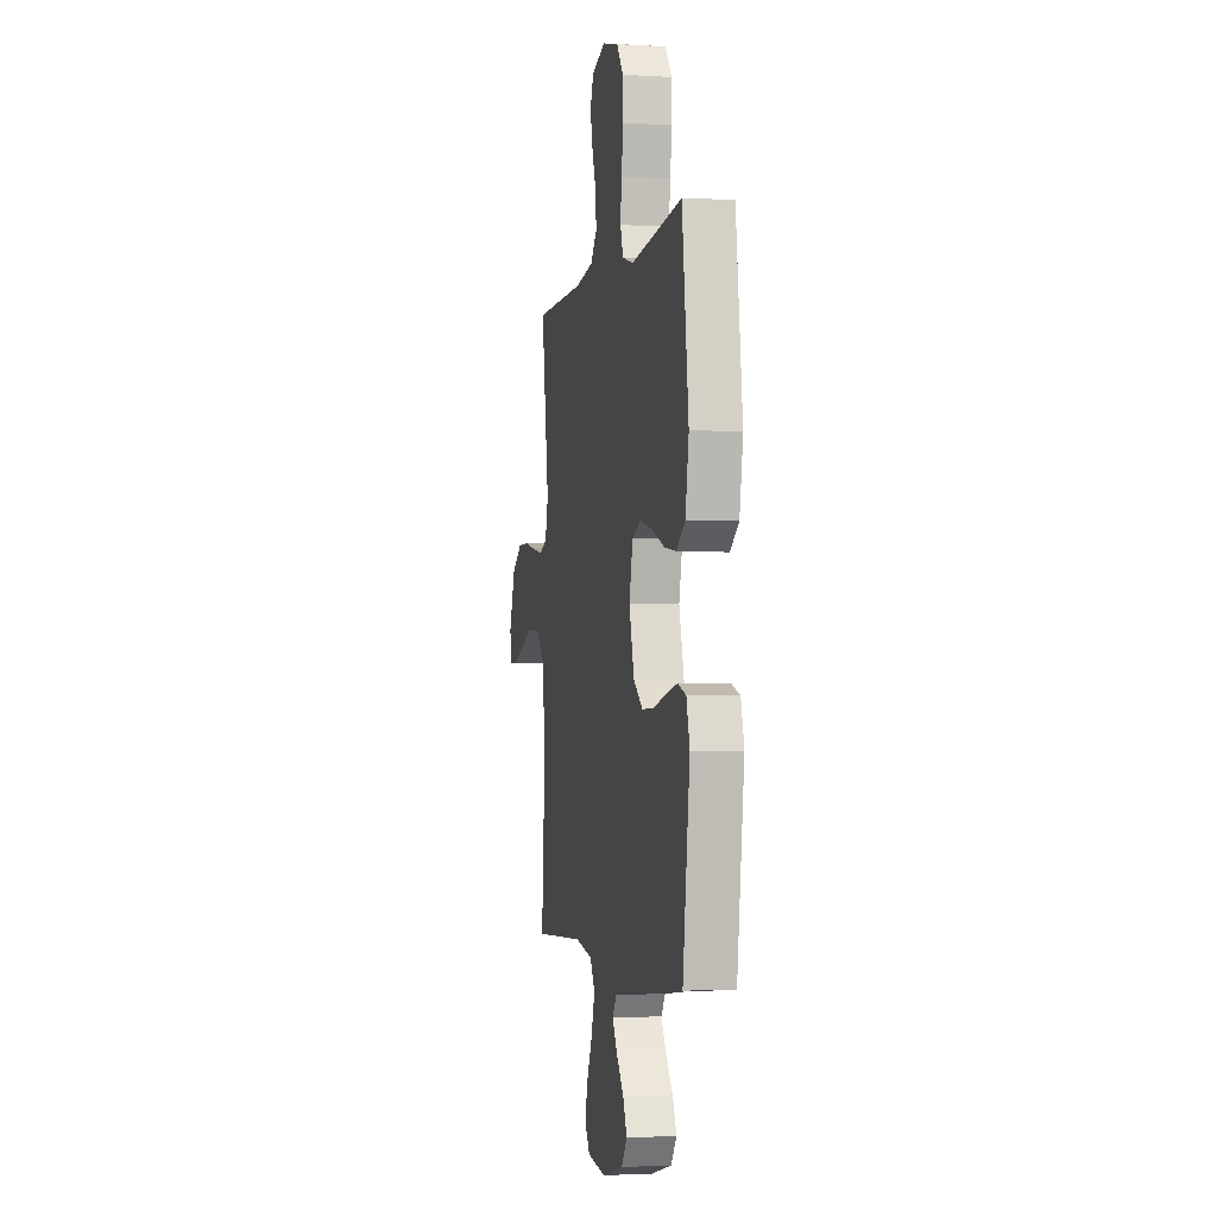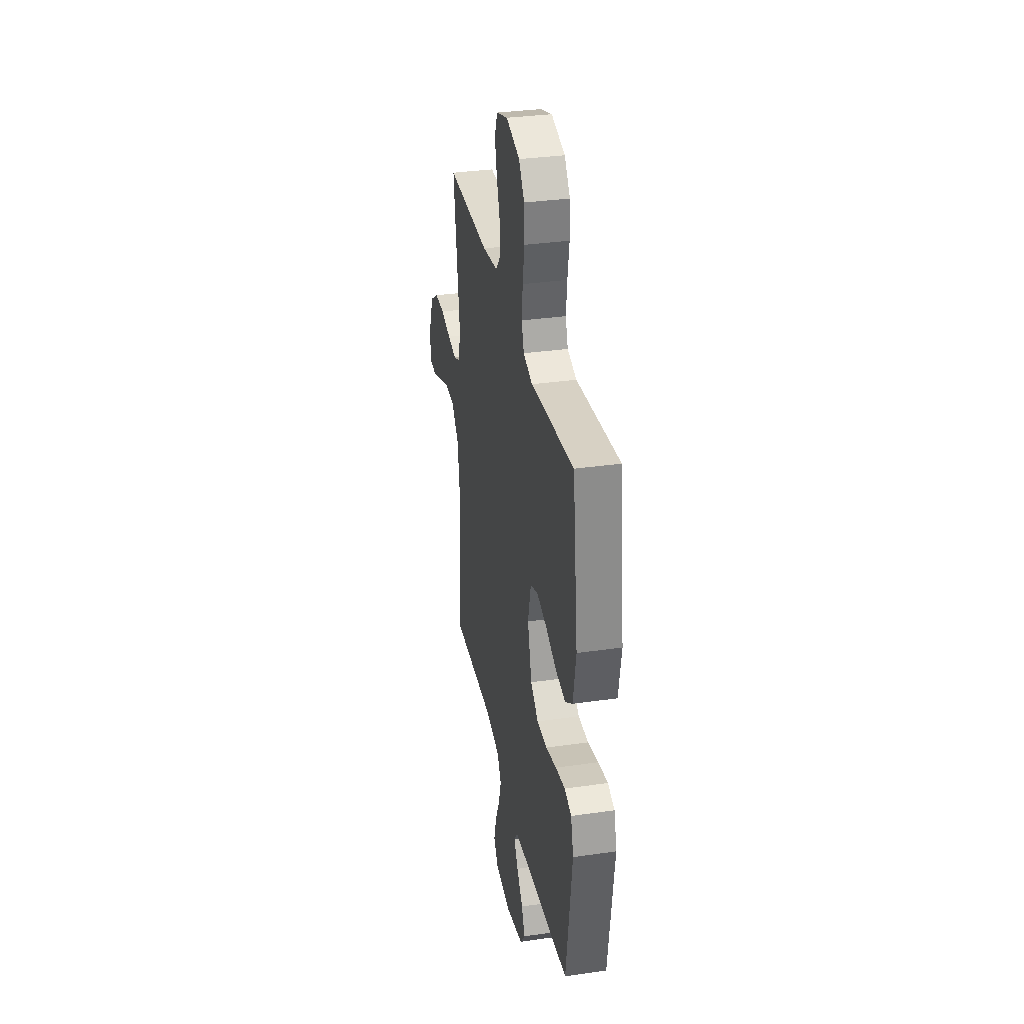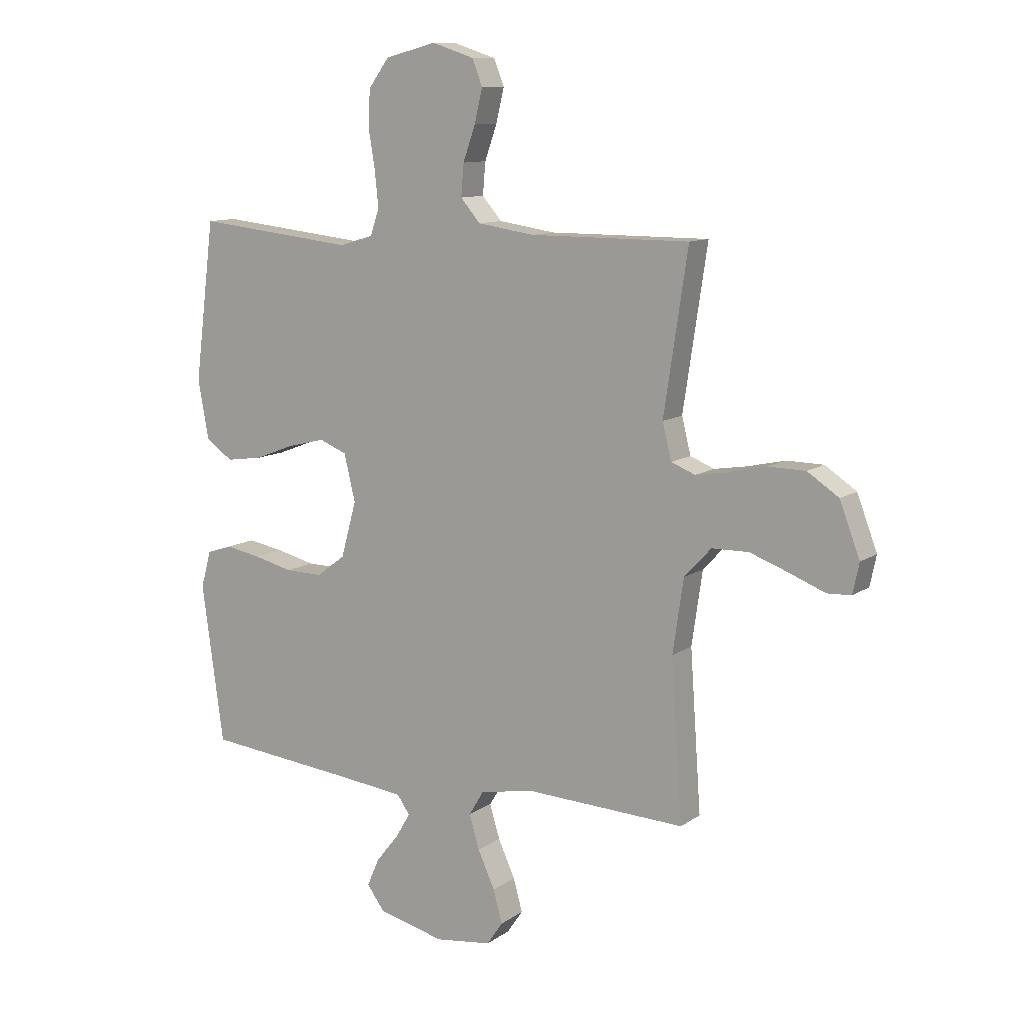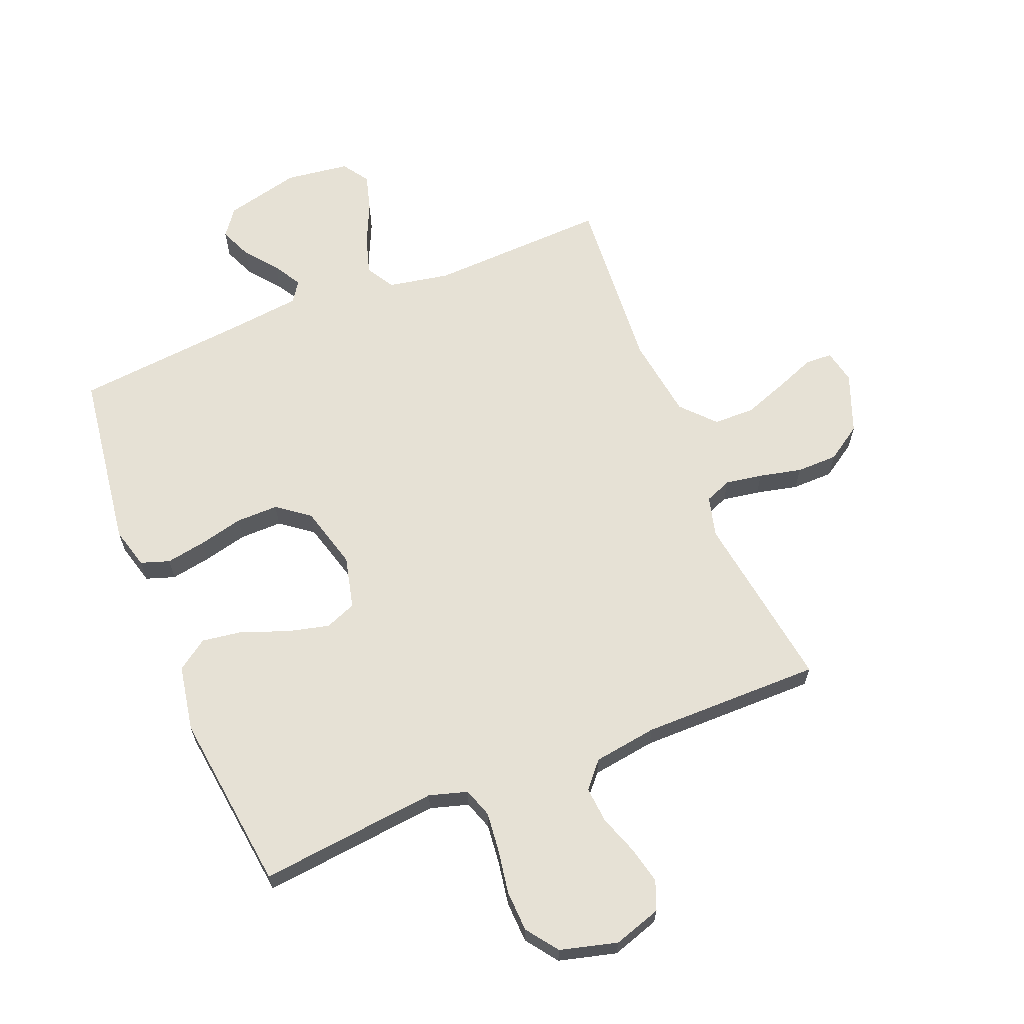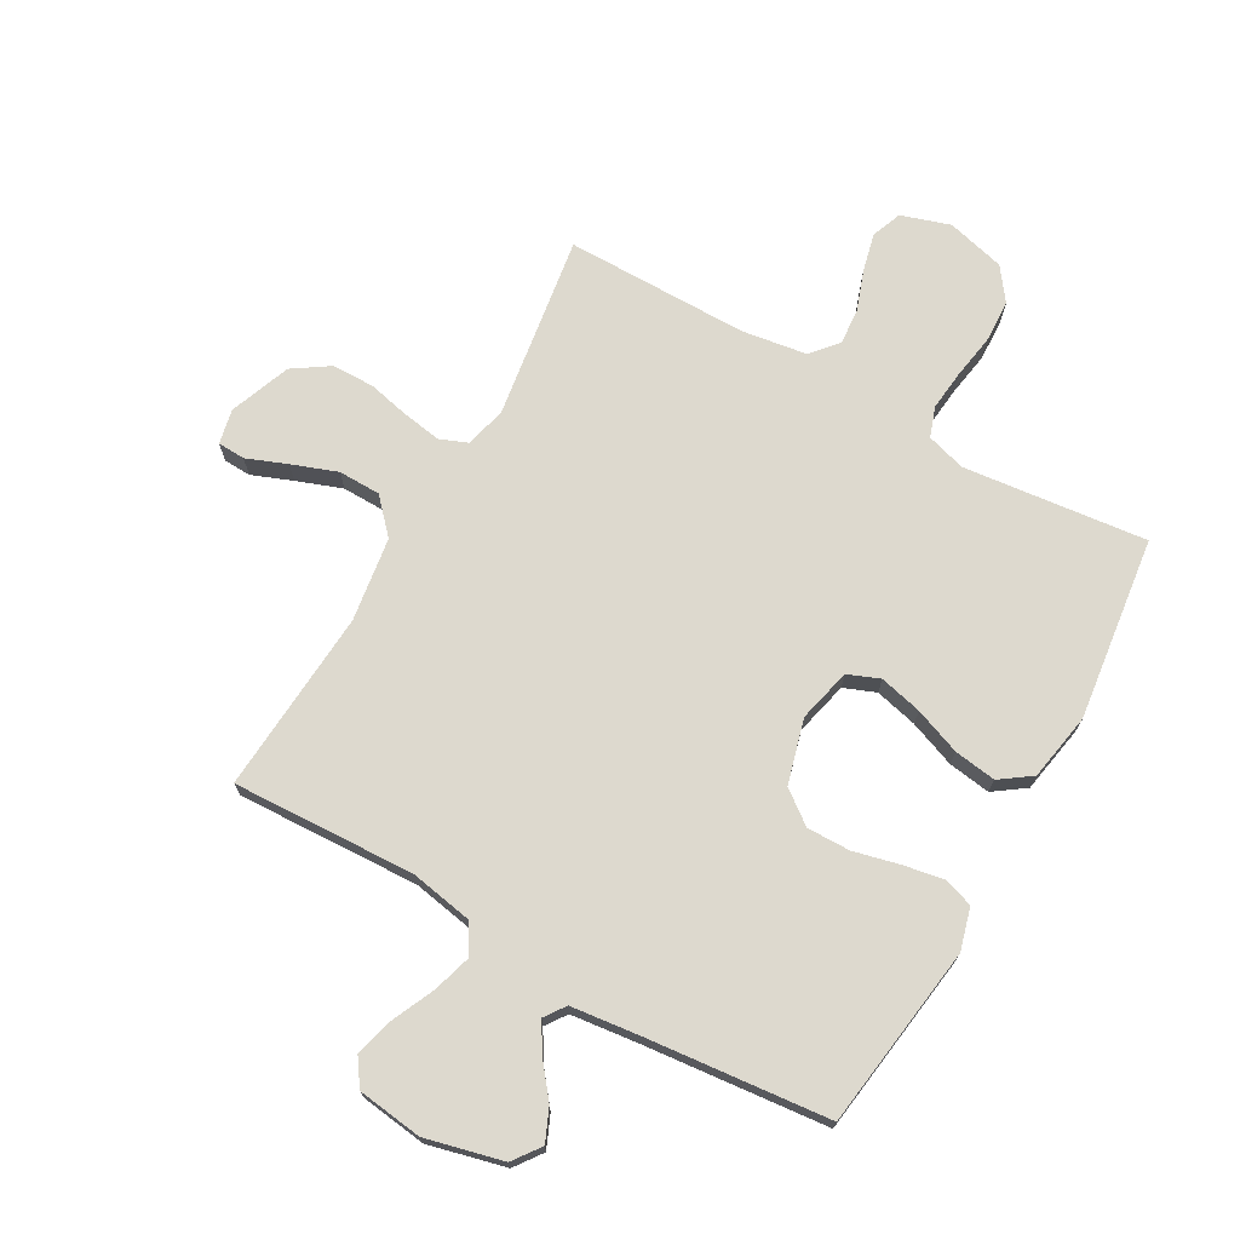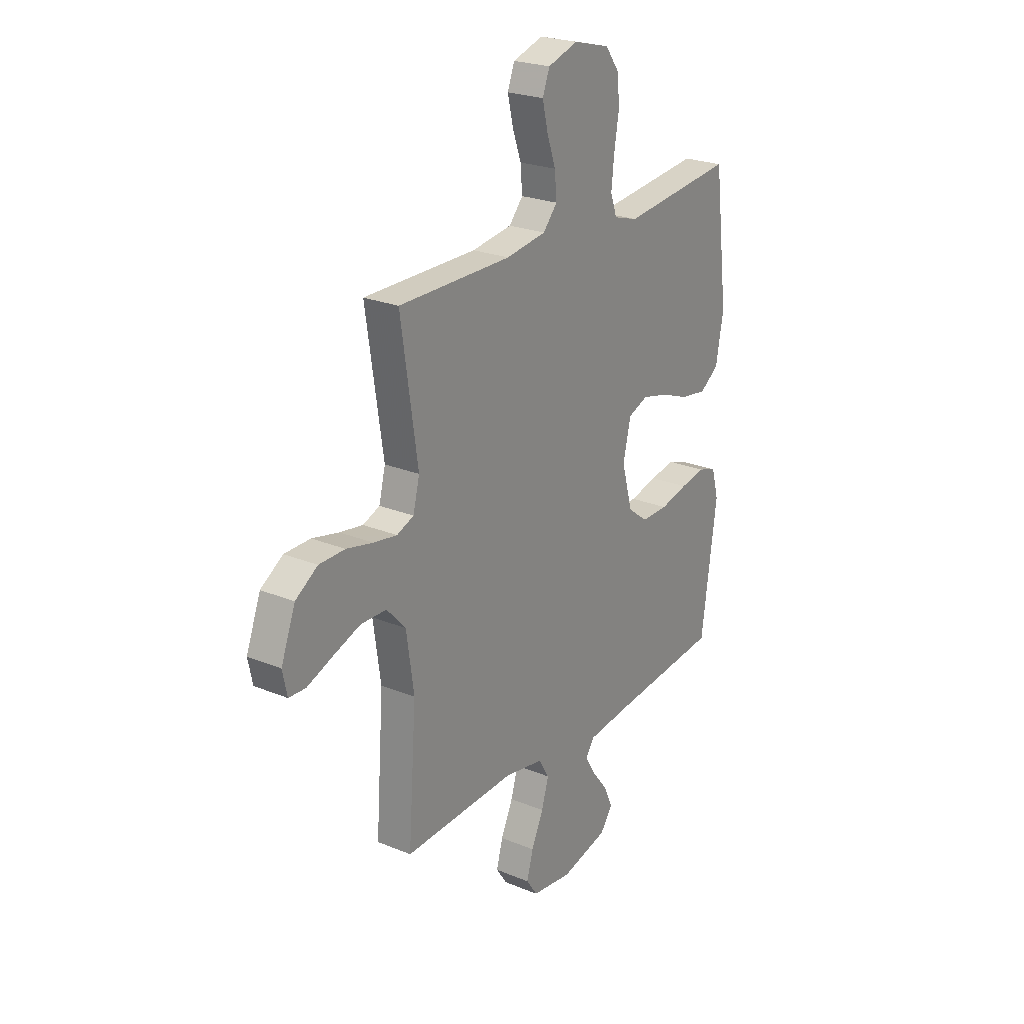
<metadata>
{"format":"obj","ext":"obj","renderer":"f3d","projection":"perspective","resolution":1024,"background":"white","views":[{"elev":-2.6,"azim":-101.5,"up":"+Z"},{"elev":33.5,"azim":-101.1,"up":"+Z"},{"elev":10.8,"azim":31.7,"up":"+Z"},{"elev":64.4,"azim":-21.9,"up":"+Y"},{"elev":71.7,"azim":-150.5,"up":"+Y"},{"elev":23.9,"azim":124.5,"up":"+Z"}]}
</metadata>
<code>
v 0.5 0.07 0.5
v 0.455 0.07 0.2
v 0.472 0.07 0.132
v 0.517 0.07 0.114
v 0.579 0.07 0.124
v 0.65 0.07 0.14
v 0.719 0.07 0.139
v 0.778 0.07 0.1
v 0.816 0.07 0
v 0.804 0.07 -0.057
v 0.759 0.07 -0.059
v 0.693 0.07 -0.033
v 0.619 0.07 -0.006
v 0.55 0.07 -0.007
v 0.499 0.07 -0.062
v 0.479 0.07 -0.2
v 0.5 0.07 -0.5
v 0.2 0.07 -0.487
v 0.097 0.07 -0.506
v 0.069 0.07 -0.553
v 0.088 0.07 -0.617
v 0.12 0.07 -0.687
v 0.137 0.07 -0.749
v 0.107 0.07 -0.793
v 0 0.07 -0.807
v -0.126 0.07 -0.776
v -0.159 0.07 -0.731
v -0.136 0.07 -0.678
v -0.093 0.07 -0.624
v -0.065 0.07 -0.577
v -0.089 0.07 -0.543
v -0.2 0.07 -0.53
v -0.5 0.07 -0.5
v -0.541 0.07 -0.2
v -0.522 0.07 -0.131
v -0.474 0.07 -0.115
v -0.407 0.07 -0.127
v -0.333 0.07 -0.145
v -0.262 0.07 -0.146
v -0.208 0.07 -0.105
v -0.179 0.07 0
v -0.2 0.07 0.088
v -0.252 0.07 0.109
v -0.322 0.07 0.092
v -0.398 0.07 0.063
v -0.467 0.07 0.053
v -0.518 0.07 0.089
v -0.538 0.07 0.2
v -0.5 0.07 0.5
v -0.2 0.07 0.467
v -0.136 0.07 0.486
v -0.119 0.07 0.535
v -0.126 0.07 0.602
v -0.138 0.07 0.675
v -0.135 0.07 0.744
v -0.096 0.07 0.797
v 0 0.07 0.822
v 0.08 0.07 0.796
v 0.099 0.07 0.747
v 0.084 0.07 0.684
v 0.061 0.07 0.619
v 0.056 0.07 0.559
v 0.093 0.07 0.516
v 0.2 0.07 0.5
v 0.5 0 0.5
v 0.455 0 0.2
v 0.472 0 0.132
v 0.517 0 0.114
v 0.579 0 0.124
v 0.65 0 0.14
v 0.719 0 0.139
v 0.778 0 0.1
v 0.816 0 0
v 0.804 0 -0.057
v 0.759 0 -0.059
v 0.693 0 -0.033
v 0.619 0 -0.006
v 0.55 0 -0.007
v 0.499 0 -0.062
v 0.479 0 -0.2
v 0.5 0 -0.5
v 0.2 0 -0.487
v 0.097 0 -0.506
v 0.069 0 -0.553
v 0.088 0 -0.617
v 0.12 0 -0.687
v 0.137 0 -0.749
v 0.107 0 -0.793
v 0 0 -0.807
v -0.126 0 -0.776
v -0.159 0 -0.731
v -0.136 0 -0.678
v -0.093 0 -0.624
v -0.065 0 -0.577
v -0.089 0 -0.543
v -0.2 0 -0.53
v -0.5 0 -0.5
v -0.541 0 -0.2
v -0.522 0 -0.131
v -0.474 0 -0.115
v -0.407 0 -0.127
v -0.333 0 -0.145
v -0.262 0 -0.146
v -0.208 0 -0.105
v -0.179 0 0
v -0.2 0 0.088
v -0.252 0 0.109
v -0.322 0 0.092
v -0.398 0 0.063
v -0.467 0 0.053
v -0.518 0 0.089
v -0.538 0 0.2
v -0.5 0 0.5
v -0.2 0 0.467
v -0.136 0 0.486
v -0.119 0 0.535
v -0.126 0 0.602
v -0.138 0 0.675
v -0.135 0 0.744
v -0.096 0 0.797
v 0 0 0.822
v 0.08 0 0.796
v 0.099 0 0.747
v 0.084 0 0.684
v 0.061 0 0.619
v 0.056 0 0.559
v 0.093 0 0.516
v 0.2 0 0.5
f 59 60 61
f 58 59 61
f 57 58 61
f 56 57 61
f 55 56 61
f 54 55 61
f 53 54 61
f 52 53 61 62
f 51 52 62 63
f 48 49 50
f 47 48 50
f 46 47 50
f 45 46 50
f 44 45 50
f 51 63 64
f 50 51 64
f 44 50 64
f 43 44 64
f 36 37 38
f 35 36 38
f 34 35 38
f 33 34 38
f 32 33 38
f 31 32 38 39
f 30 31 39 40
f 27 28 29
f 26 27 29
f 25 26 29
f 24 25 29
f 23 24 29
f 22 23 29
f 21 22 29
f 20 21 29 30
f 30 40 41
f 20 30 41
f 19 20 41
f 16 17 18
f 19 41 42
f 18 19 42
f 16 18 42
f 15 16 42
f 10 11 12
f 9 10 12
f 8 9 12
f 7 8 12
f 6 7 12
f 5 6 12
f 4 5 12 13
f 3 4 13 14
f 64 1 2
f 43 64 2
f 42 43 2
f 3 14 15 42
f 2 3 42
f 125 124 123
f 125 123 122
f 125 122 121
f 125 121 120
f 125 120 119
f 125 119 118
f 125 118 117
f 126 125 117 116
f 127 126 116 115
f 114 113 112
f 114 112 111
f 114 111 110
f 114 110 109
f 114 109 108
f 128 127 115
f 128 115 114
f 128 114 108
f 128 108 107
f 102 101 100
f 102 100 99
f 102 99 98
f 102 98 97
f 102 97 96
f 103 102 96 95
f 104 103 95 94
f 93 92 91
f 93 91 90
f 93 90 89
f 93 89 88
f 93 88 87
f 93 87 86
f 93 86 85
f 94 93 85 84
f 105 104 94
f 105 94 84
f 105 84 83
f 82 81 80
f 106 105 83
f 106 83 82
f 106 82 80
f 106 80 79
f 76 75 74
f 76 74 73
f 76 73 72
f 76 72 71
f 76 71 70
f 76 70 69
f 77 76 69 68
f 78 77 68 67
f 66 65 128
f 66 128 107
f 66 107 106
f 106 79 78 67
f 106 67 66
f 1 65 66 2
f 2 66 67 3
f 3 67 68 4
f 4 68 69 5
f 5 69 70 6
f 6 70 71 7
f 7 71 72 8
f 8 72 73 9
f 9 73 74 10
f 10 74 75 11
f 11 75 76 12
f 12 76 77 13
f 13 77 78 14
f 14 78 79 15
f 15 79 80 16
f 16 80 81 17
f 17 81 82 18
f 18 82 83 19
f 19 83 84 20
f 20 84 85 21
f 21 85 86 22
f 22 86 87 23
f 23 87 88 24
f 24 88 89 25
f 25 89 90 26
f 26 90 91 27
f 27 91 92 28
f 28 92 93 29
f 29 93 94 30
f 30 94 95 31
f 31 95 96 32
f 32 96 97 33
f 33 97 98 34
f 34 98 99 35
f 35 99 100 36
f 36 100 101 37
f 37 101 102 38
f 38 102 103 39
f 39 103 104 40
f 40 104 105 41
f 41 105 106 42
f 42 106 107 43
f 43 107 108 44
f 44 108 109 45
f 45 109 110 46
f 46 110 111 47
f 47 111 112 48
f 48 112 113 49
f 49 113 114 50
f 50 114 115 51
f 51 115 116 52
f 52 116 117 53
f 53 117 118 54
f 54 118 119 55
f 55 119 120 56
f 56 120 121 57
f 57 121 122 58
f 58 122 123 59
f 59 123 124 60
f 60 124 125 61
f 61 125 126 62
f 62 126 127 63
f 63 127 128 64
f 64 128 65 1

</code>
